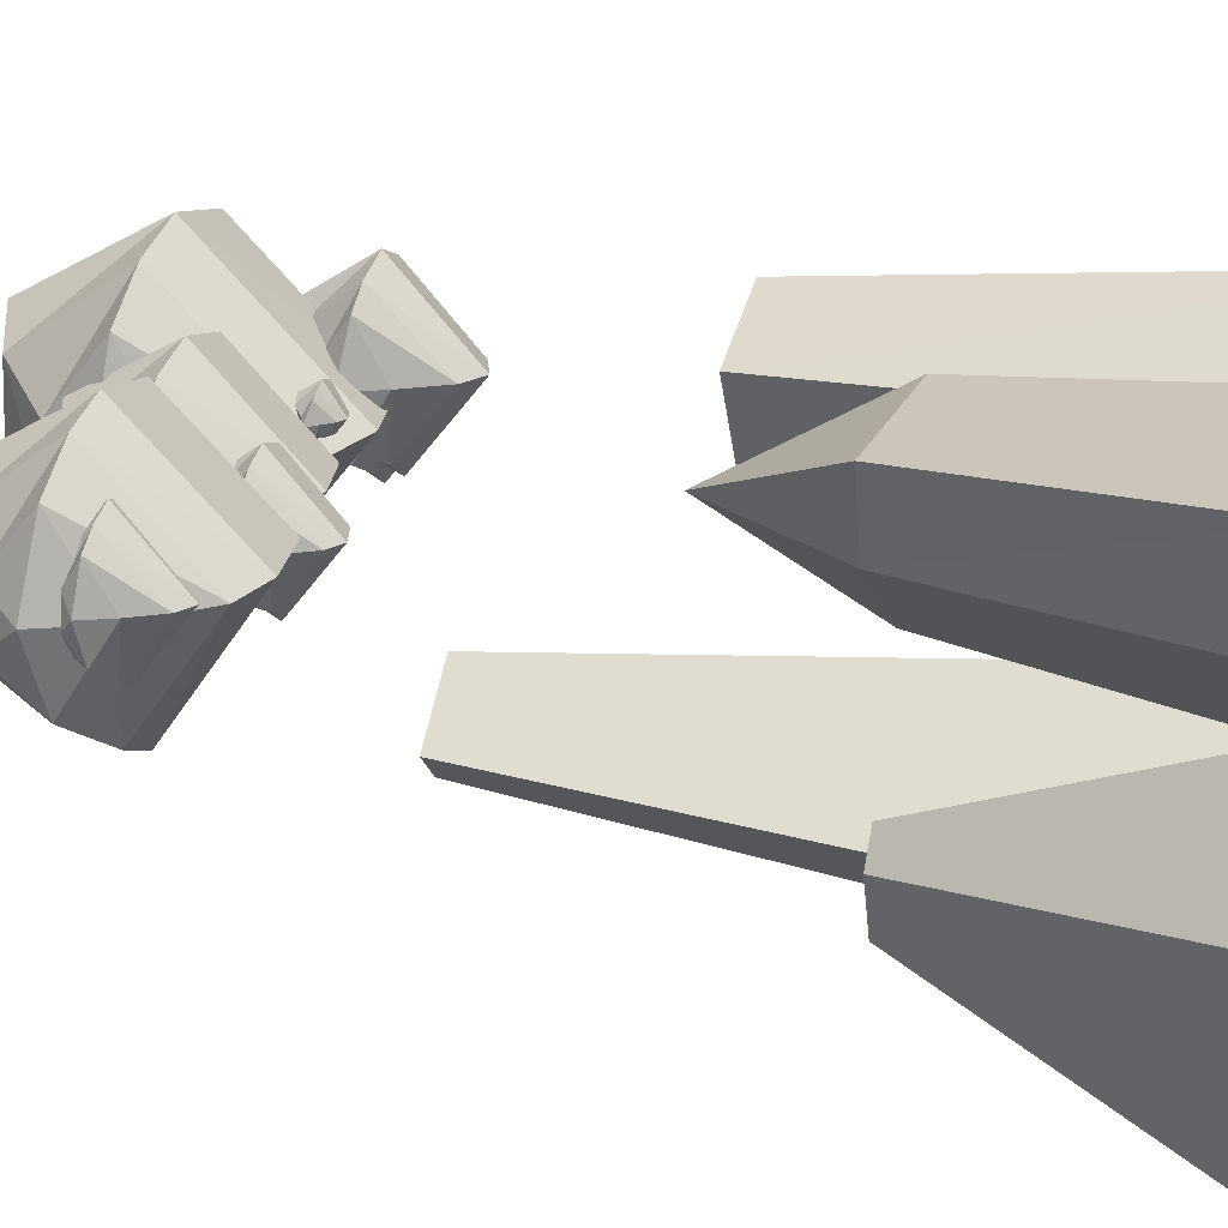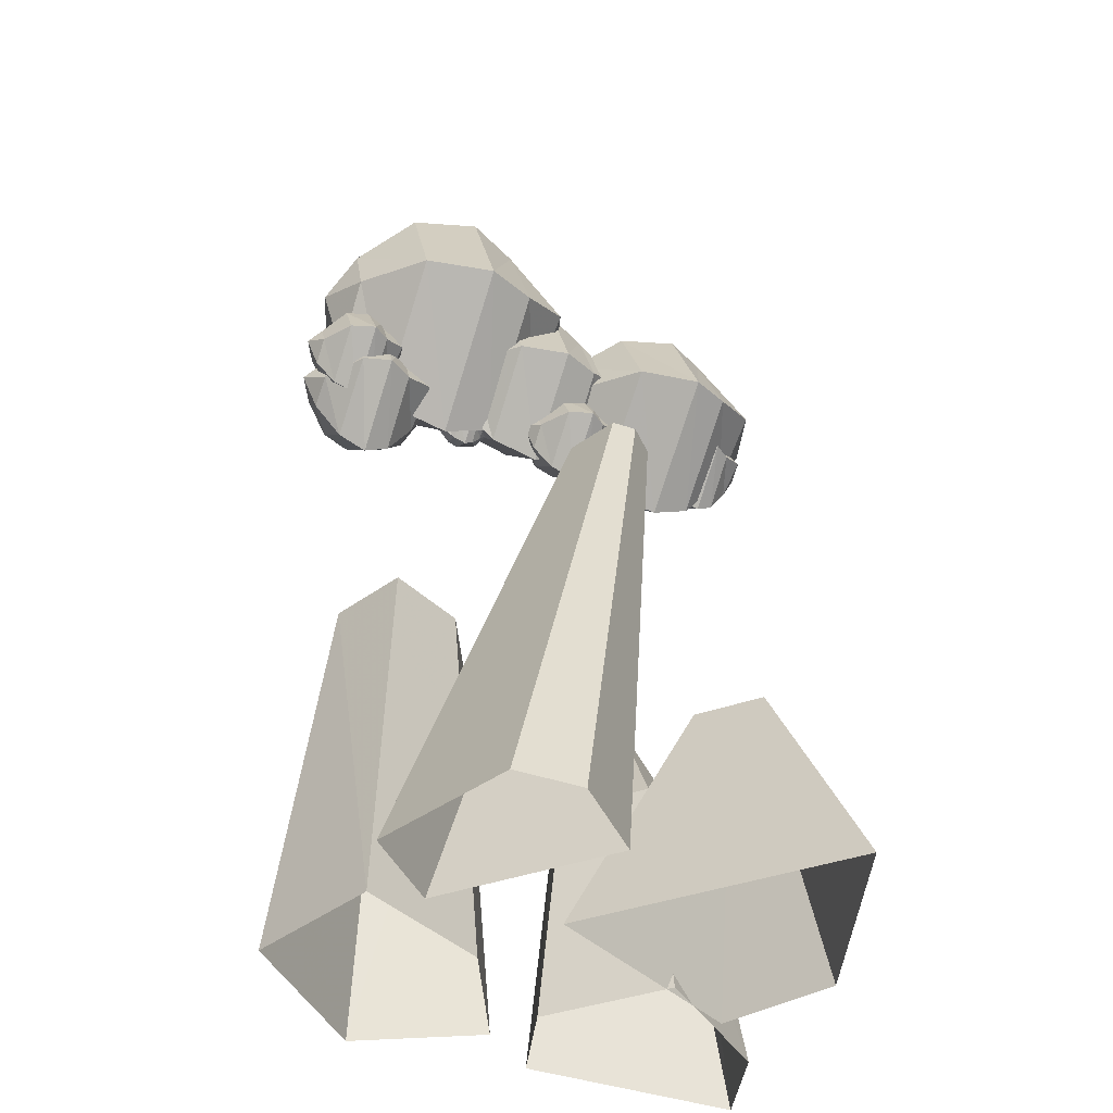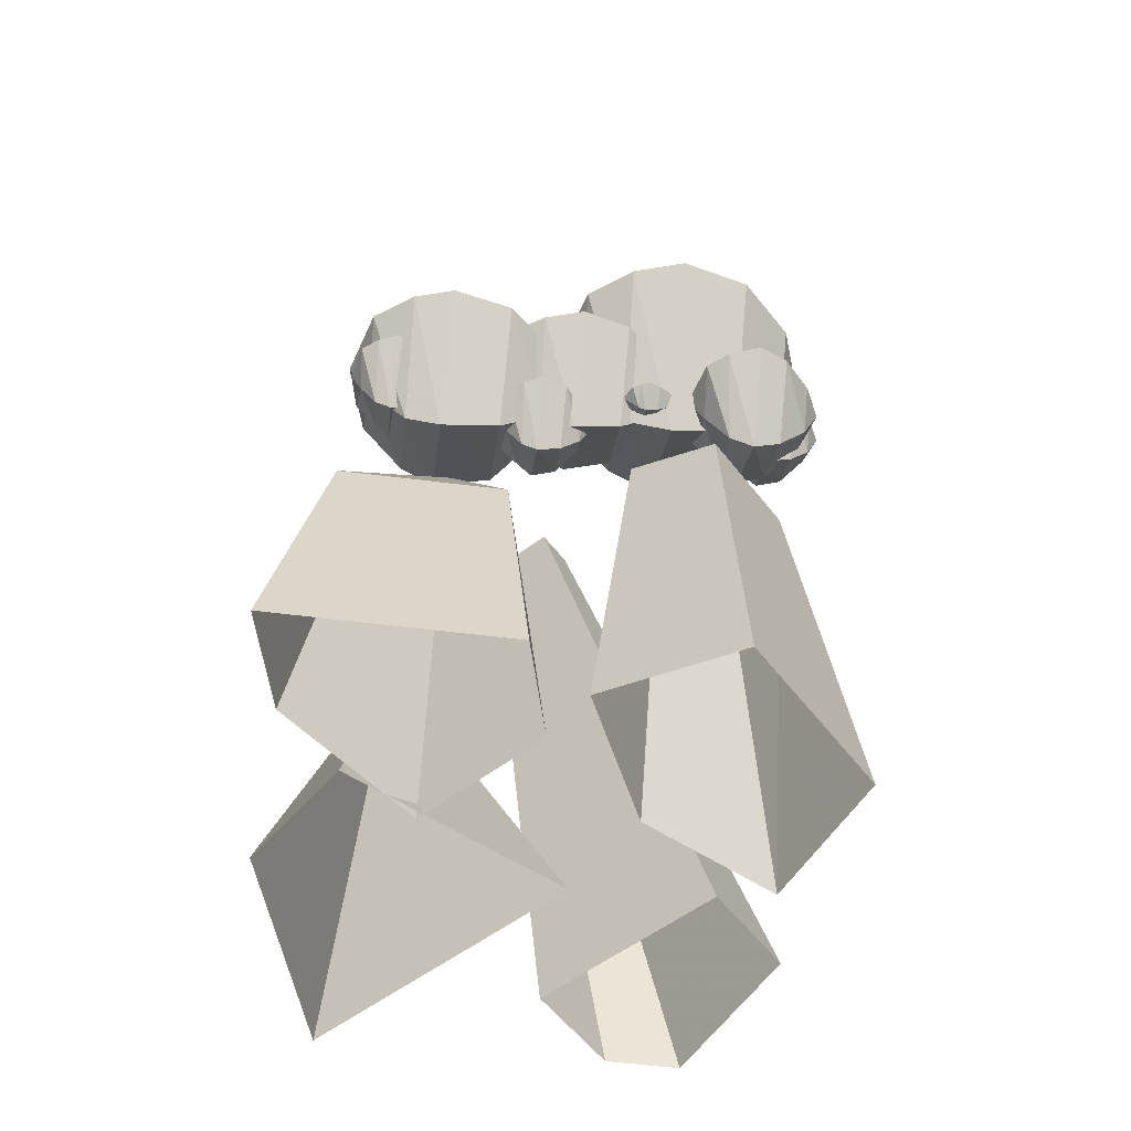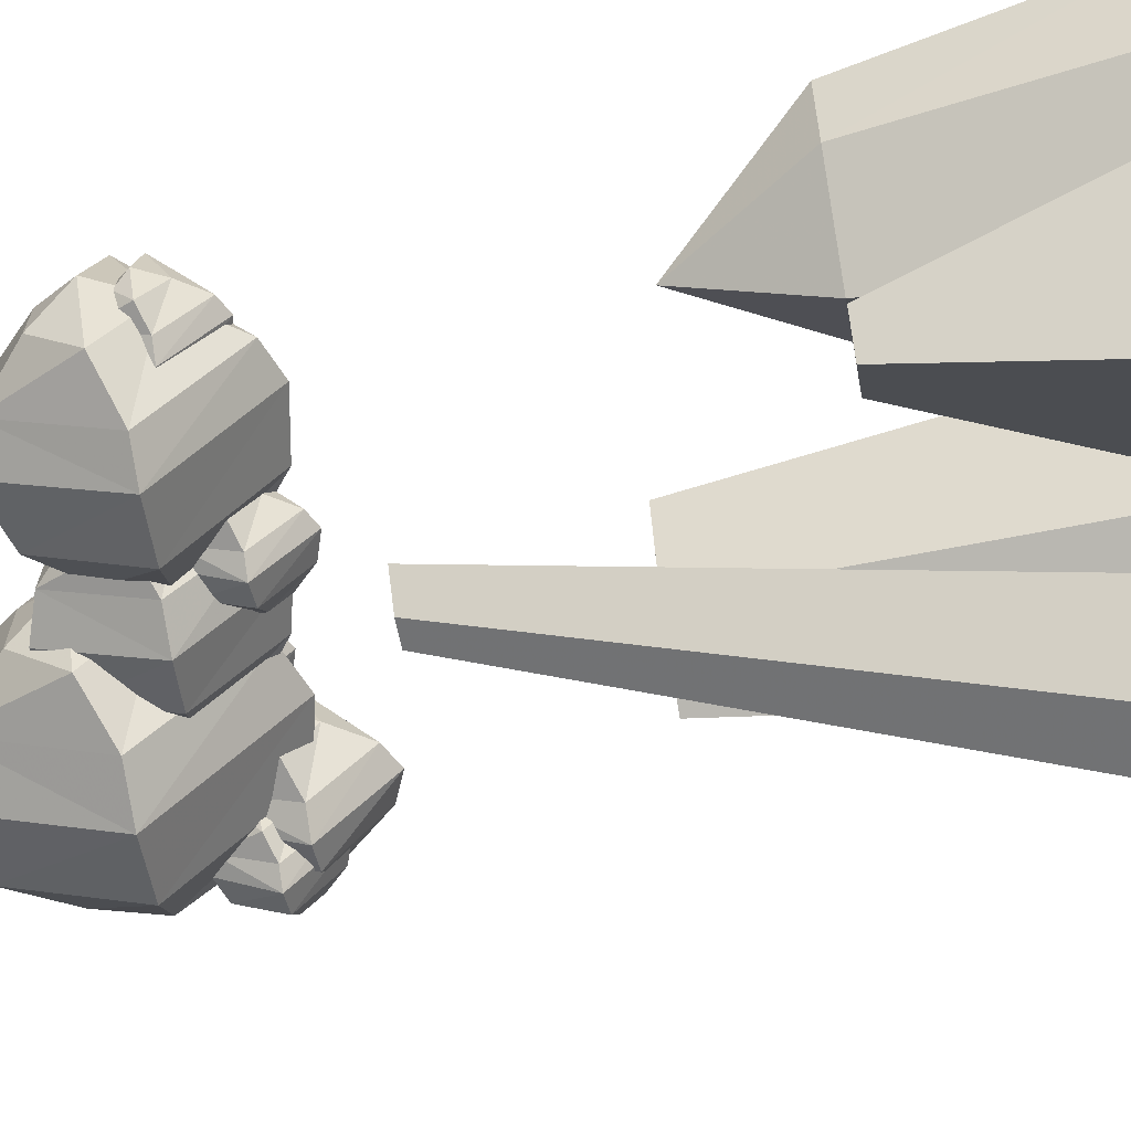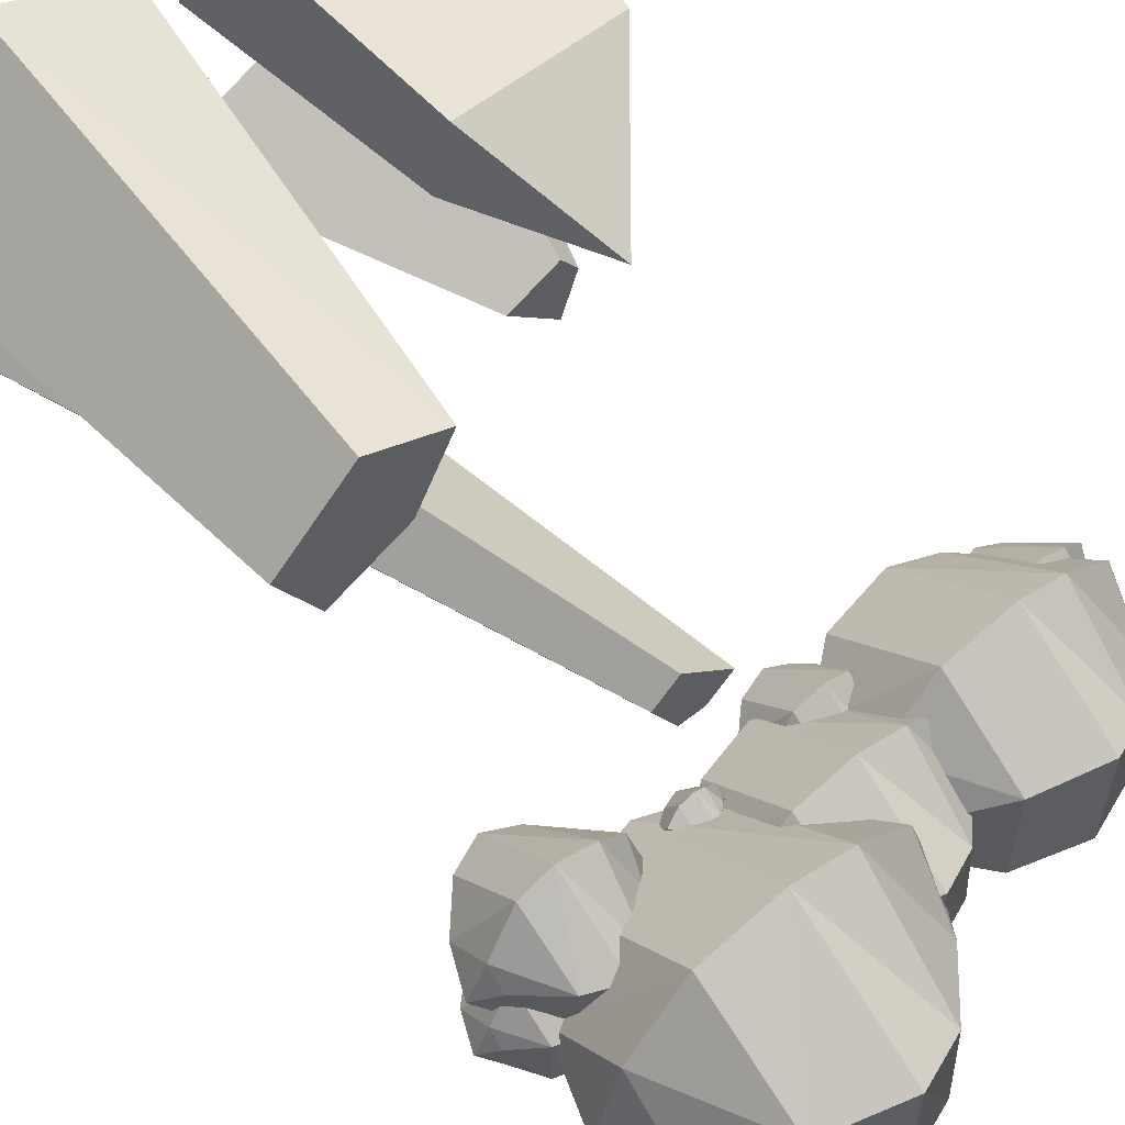
<metadata>
{"format":"obj","ext":"obj","renderer":"f3d","projection":"perspective","resolution":1024,"background":"white","views":[{"elev":22.3,"azim":-71.0,"up":"+Z"},{"elev":-42.2,"azim":157.7,"up":"+Y"},{"elev":-57.9,"azim":-7.4,"up":"+Y"},{"elev":-59.5,"azim":-79.6,"up":"+Z"},{"elev":59.5,"azim":141.0,"up":"+Z"}]}
</metadata>
<code>
v -0.25 0.4688 0.1875
v -0.4062 0.4688 0.3125
v -0.4766 0 0.2891
v -0.25 0 0.1094
v -0.125 0.4688 0.3125
v -0.25 0.7031 0.3125
v -0.4375 0.4688 0.4375
v -0.5234 0 0.4609
v -0.1562 0.4688 0.4375
v -0.1172 0 0.4609
v -0.07031 0 0.2891
v -0.2344 0.4688 -0.04688
v -0.3281 0.4688 -0.1406
v -0.375 0 -0.375
v 0 0 0
v -0.3281 0.4688 0
v -0.3594 0.4688 -0.04688
v -0.5 0 0
v -0.375 0 0.1875
v 0.2812 0.7656 0.125
v 0.1406 0.7656 0.1953
v 0.09375 0 0.1484
v 0.3281 0 0.03125
v 0.3516 0.7656 0.2656
v 0.07031 0.7656 0.3359
v -0.01562 0 0.375
v 0.2109 0.7656 0.4062
v 0.2109 0 0.4922
v 0.4375 0 0.2656
v -0.09375 1.055 -0.1406
v -0.1406 1.055 -0.09375
v -0.01562 0 -0.2344
v 0.1094 0 -0.3594
v -0.04688 1.055 -0.1406
v -0.04688 1.055 0
v 0.2344 0 0.01562
v 0 1.055 -0.04688
v 0.2344 0 -0.3594
v 0.3594 0 -0.1094
v -0.1484 1.266 0.07031
v -0.1094 1.25 0.04688
v -0.1094 1.344 0.09375
v -0.1484 1.297 0.1094
v -0.1641 1.273 0.1328
v -0.1406 1.227 0.1328
v -0.1094 1.18 0.1328
v -0.07812 1.25 0.02344
v -0.07812 1.352 0.08594
v -0.07812 1.352 0.1797
v -0.1094 1.336 0.1641
v -0.1406 1.297 0.1562
v -0.1484 1.266 0.2031
v -0.1172 1.266 0.2266
v -0.07812 1.164 0.1328
v -0.03125 1.25 0.03906
v -0.03125 1.336 0.08594
v -0.03125 1.336 0.1797
v -0.07812 1.266 0.2422
v -0.03125 1.18 0.1328
v 0.007812 1.25 0.09375
v 0.007812 1.297 0.1172
v 0.007812 1.297 0.1562
v 0.007812 1.273 0.1797
v -0.03125 1.266 0.2266
v 0.007812 1.219 0.1328
v 0.03125 1.273 0.1328
v 0.1016 1.281 0.1797
v 0.1172 1.281 0.1719
v 0.1172 1.32 0.1953
v 0.1016 1.297 0.2031
v 0.08594 1.289 0.2031
v 0.1016 1.273 0.2031
v 0.1172 1.258 0.2031
v 0.1328 1.281 0.1641
v 0.1328 1.32 0.1875
v 0.1328 1.32 0.2266
v 0.1172 1.312 0.2188
v 0.1016 1.297 0.2109
v 0.1016 1.281 0.2344
v 0.1172 1.281 0.2422
v 0.1328 1.25 0.2031
v 0.1562 1.281 0.1719
v 0.1562 1.312 0.1875
v 0.1562 1.312 0.2266
v 0.1328 1.281 0.25
v 0.1562 1.258 0.2031
v 0.1797 1.281 0.1953
v 0.1797 1.297 0.2031
v 0.1797 1.297 0.2109
v 0.1797 1.289 0.2266
v 0.1562 1.281 0.2422
v 0.1797 1.273 0.2031
v 0.1953 1.289 0.2031
v 0.3203 1.328 0.07031
v 0.3594 1.312 0.04688
v 0.3594 1.406 0.09375
v 0.3203 1.359 0.1094
v 0.3047 1.336 0.1328
v 0.3281 1.289 0.1328
v 0.3594 1.242 0.1328
v 0.3906 1.312 0.02344
v 0.3906 1.414 0.08594
v 0.3906 1.414 0.1797
v 0.3594 1.398 0.1641
v 0.3281 1.359 0.1562
v 0.3203 1.328 0.2031
v 0.3516 1.328 0.2266
v 0.3906 1.227 0.1328
v 0.4375 1.312 0.03906
v 0.4375 1.398 0.08594
v 0.4375 1.398 0.1797
v 0.3906 1.328 0.2422
v 0.4375 1.242 0.1328
v 0.4766 1.312 0.09375
v 0.4766 1.359 0.1172
v 0.4766 1.359 0.1562
v 0.4766 1.336 0.1797
v 0.4375 1.328 0.2266
v 0.4766 1.281 0.1328
v 0.5 1.336 0.1328
v 0 1.492 0.007812
v 0.09375 1.445 -0.05469
v 0.09375 1.695 0.0625
v 0 1.594 0.09375
v -0.04688 1.508 0.1562
v 0.007812 1.398 0.1562
v 0.09375 1.266 0.1641
v 0.1875 1.445 -0.09375
v 0.1875 1.727 0.03125
v 0.1875 1.727 0.2891
v 0.09375 1.688 0.25
v 0.007812 1.594 0.2031
v 0 1.492 0.3281
v 0.08594 1.492 0.3906
v 0.1875 1.234 0.1719
v 0.3203 1.453 -0.0625
v 0.3203 1.688 0.03906
v 0.3203 1.688 0.2812
v 0.1875 1.492 0.4219
v 0.3203 1.266 0.1719
v 0.4219 1.469 0.05469
v 0.4219 1.594 0.1016
v 0.4219 1.594 0.2109
v 0.4219 1.5 0.2891
v 0.3203 1.492 0.3906
v 0.4219 1.367 0.1641
v 0.4688 1.508 0.1562
v -0.1484 1.391 0.05469
v -0.07812 1.359 0.01562
v -0.07812 1.531 0.09375
v -0.1484 1.461 0.1172
v -0.1875 1.398 0.1562
v -0.1406 1.328 0.1562
v -0.07812 1.242 0.1562
v -0.007812 1.359 -0.01562
v -0.007812 1.555 0.07031
v -0.007812 1.555 0.2422
v -0.07812 1.523 0.2188
v -0.1406 1.461 0.1875
v -0.1484 1.391 0.2734
v -0.08594 1.391 0.3125
v -0.007812 1.219 0.1641
v 0.08594 1.367 0.007812
v 0.08594 1.523 0.07812
v 0.08594 1.523 0.2422
v -0.007812 1.391 0.3359
v 0.08594 1.242 0.1641
v 0.1641 1.375 0.09375
v 0.1641 1.461 0.125
v 0.1641 1.461 0.1875
v 0.1641 1.398 0.2422
v 0.08594 1.391 0.3125
v 0.1641 1.305 0.1562
v 0.1953 1.398 0.1562
v -0.4297 1.367 0.02344
v -0.3438 1.328 -0.03906
v -0.3438 1.531 0.0625
v -0.4297 1.453 0.09375
v -0.4688 1.383 0.1484
v -0.4219 1.289 0.1484
v -0.3438 1.188 0.1562
v -0.2734 1.328 -0.07031
v -0.2734 1.555 0.03906
v -0.2734 1.555 0.25
v -0.3438 1.523 0.2188
v -0.4219 1.453 0.1797
v -0.4297 1.367 0.2812
v -0.3516 1.367 0.3359
v -0.2734 1.164 0.1641
v -0.1562 1.336 -0.04688
v -0.1562 1.523 0.04688
v -0.1562 1.523 0.2422
v -0.2734 1.367 0.3594
v -0.1562 1.188 0.1641
v -0.0625 1.352 0.0625
v -0.0625 1.453 0.1016
v -0.0625 1.453 0.1875
v -0.0625 1.375 0.25
v -0.1562 1.367 0.3359
v -0.0625 1.266 0.1562
v -0.02344 1.383 0.1484
v -0.4453 1.312 0.1016
v -0.4062 1.297 0.07812
v -0.4062 1.391 0.125
v -0.4453 1.344 0.1406
v -0.4609 1.32 0.1641
v -0.4375 1.273 0.1641
v -0.4062 1.227 0.1641
v -0.375 1.297 0.05469
v -0.375 1.398 0.1172
v -0.375 1.398 0.2109
v -0.4062 1.383 0.1953
v -0.4375 1.344 0.1875
v -0.4453 1.312 0.2344
v -0.4141 1.312 0.2578
v -0.375 1.211 0.1641
v -0.3281 1.297 0.07031
v -0.3281 1.383 0.1172
v -0.3281 1.383 0.2109
v -0.375 1.312 0.2734
v -0.3281 1.227 0.1641
v -0.2891 1.297 0.125
v -0.2891 1.344 0.1484
v -0.2891 1.344 0.1875
v -0.2891 1.32 0.2109
v -0.3281 1.312 0.2578
v -0.2891 1.266 0.1641
v -0.2656 1.32 0.1641
v 0.2422 1.289 0.1172
v 0.2969 1.266 0.08594
v 0.2969 1.406 0.1484
v 0.2422 1.344 0.1562
v 0.2188 1.305 0.2031
v 0.25 1.242 0.2031
v 0.2969 1.172 0.2031
v 0.3438 1.266 0.05469
v 0.3438 1.422 0.1406
v 0.3438 1.422 0.2656
v 0.2969 1.398 0.2422
v 0.25 1.336 0.2344
v 0.2422 1.289 0.2969
v 0.2812 1.289 0.3281
v 0.3438 1.148 0.2031
v 0.3984 1.266 0.07031
v 0.3984 1.398 0.1406
v 0.3984 1.398 0.2656
v 0.3438 1.289 0.3516
v 0.3984 1.172 0.2031
v 0.4531 1.266 0.1484
v 0.4531 1.336 0.1797
v 0.4531 1.336 0.2344
v 0.4531 1.305 0.2656
v 0.3984 1.289 0.3281
v 0.4531 1.234 0.2031
v 0.4844 1.305 0.2031
f 1 2 3
f 1 3 4
f 1 4 5
f 1 5 6
f 1 6 2
f 2 6 7
f 2 7 8
f 2 8 3
f 7 9 10
f 7 10 8
f 9 5 11
f 9 11 10
f 5 4 11
f 6 9 7
f 9 6 5
f 12 13 14
f 12 14 15
f 12 15 16
f 12 16 17
f 12 17 13
f 13 17 18
f 13 18 14
f 17 16 19
f 17 19 18
f 16 15 19
f 20 21 22
f 20 22 23
f 20 23 24
f 20 24 25
f 20 25 21
f 21 25 26
f 21 26 22
f 25 27 28
f 25 28 26
f 27 24 29
f 27 29 28
f 24 23 29
f 25 24 27
f 30 31 32
f 30 32 33
f 30 33 34
f 30 34 31
f 31 34 35
f 31 35 36
f 31 36 32
f 37 34 38
f 37 38 39
f 37 39 35
f 37 35 34
f 34 33 38
f 35 39 36
f 40 41 42
f 40 42 43
f 40 43 44
f 40 44 45
f 40 45 41
f 41 45 46
f 41 46 47
f 41 47 42
f 42 47 48
f 42 48 49
f 42 49 50
f 42 50 43
f 43 50 51
f 43 51 44
f 44 51 52
f 44 52 45
f 45 52 46
f 46 52 53
f 46 53 54
f 46 54 47
f 47 54 55
f 47 55 56
f 47 56 48
f 48 56 57
f 48 57 49
f 49 57 58
f 49 58 50
f 50 58 53
f 50 53 51
f 51 53 52
f 54 53 58
f 54 58 59
f 54 59 55
f 55 59 60
f 55 60 61
f 55 61 56
f 56 61 62
f 56 62 57
f 57 62 63
f 57 63 64
f 57 64 58
f 58 64 59
f 59 64 65
f 59 65 60
f 60 65 66
f 60 66 61
f 61 66 62
f 62 66 63
f 63 66 65
f 63 65 64
f 67 68 69
f 67 69 70
f 67 70 71
f 67 71 72
f 67 72 68
f 68 72 73
f 68 73 74
f 68 74 69
f 69 74 75
f 69 75 76
f 69 76 77
f 69 77 70
f 70 77 78
f 70 78 71
f 71 78 79
f 71 79 72
f 72 79 73
f 73 79 80
f 73 80 81
f 73 81 74
f 74 81 82
f 74 82 83
f 74 83 75
f 75 83 84
f 75 84 76
f 76 84 85
f 76 85 77
f 77 85 80
f 77 80 78
f 78 80 79
f 81 80 85
f 81 85 86
f 81 86 82
f 82 86 87
f 82 87 88
f 82 88 83
f 83 88 89
f 83 89 84
f 84 89 90
f 84 90 91
f 84 91 85
f 85 91 86
f 86 91 92
f 86 92 87
f 87 92 93
f 87 93 88
f 88 93 89
f 89 93 90
f 90 93 92
f 90 92 91
f 94 95 96
f 94 96 97
f 94 97 98
f 94 98 99
f 94 99 95
f 95 99 100
f 95 100 101
f 95 101 96
f 96 101 102
f 96 102 103
f 96 103 104
f 96 104 97
f 97 104 105
f 97 105 98
f 98 105 106
f 98 106 99
f 99 106 100
f 100 106 107
f 100 107 108
f 100 108 101
f 101 108 109
f 101 109 110
f 101 110 102
f 102 110 111
f 102 111 103
f 103 111 112
f 103 112 104
f 104 112 107
f 104 107 105
f 105 107 106
f 108 107 112
f 108 112 113
f 108 113 109
f 109 113 114
f 109 114 115
f 109 115 110
f 110 115 116
f 110 116 111
f 111 116 117
f 111 117 118
f 111 118 112
f 112 118 113
f 113 118 119
f 113 119 114
f 114 119 120
f 114 120 115
f 115 120 116
f 116 120 117
f 117 120 119
f 117 119 118
f 121 122 123
f 121 123 124
f 121 124 125
f 121 125 126
f 121 126 122
f 122 126 127
f 122 127 128
f 122 128 123
f 123 128 129
f 123 129 130
f 123 130 131
f 123 131 124
f 124 131 132
f 124 132 125
f 125 132 133
f 125 133 126
f 126 133 127
f 127 133 134
f 127 134 135
f 127 135 128
f 128 135 136
f 128 136 137
f 128 137 129
f 129 137 138
f 129 138 130
f 130 138 139
f 130 139 131
f 131 139 134
f 131 134 132
f 132 134 133
f 135 134 139
f 135 139 140
f 135 140 136
f 136 140 141
f 136 141 142
f 136 142 137
f 137 142 143
f 137 143 138
f 138 143 144
f 138 144 145
f 138 145 139
f 139 145 140
f 140 145 146
f 140 146 141
f 141 146 147
f 141 147 142
f 142 147 143
f 143 147 144
f 144 147 146
f 144 146 145
f 148 149 150
f 148 150 151
f 148 151 152
f 148 152 153
f 148 153 149
f 149 153 154
f 149 154 155
f 149 155 150
f 150 155 156
f 150 156 157
f 150 157 158
f 150 158 151
f 151 158 159
f 151 159 152
f 152 159 160
f 152 160 153
f 153 160 154
f 154 160 161
f 154 161 162
f 154 162 155
f 155 162 163
f 155 163 164
f 155 164 156
f 156 164 165
f 156 165 157
f 157 165 166
f 157 166 158
f 158 166 161
f 158 161 159
f 159 161 160
f 162 161 166
f 162 166 167
f 162 167 163
f 163 167 168
f 163 168 169
f 163 169 164
f 164 169 170
f 164 170 165
f 165 170 171
f 165 171 172
f 165 172 166
f 166 172 167
f 167 172 173
f 167 173 168
f 168 173 174
f 168 174 169
f 169 174 170
f 170 174 171
f 171 174 173
f 171 173 172
f 175 176 177
f 175 177 178
f 175 178 179
f 175 179 180
f 175 180 176
f 176 180 181
f 176 181 182
f 176 182 177
f 177 182 183
f 177 183 184
f 177 184 185
f 177 185 178
f 178 185 186
f 178 186 179
f 179 186 187
f 179 187 180
f 180 187 181
f 181 187 188
f 181 188 189
f 181 189 182
f 182 189 190
f 182 190 191
f 182 191 183
f 183 191 192
f 183 192 184
f 184 192 193
f 184 193 185
f 185 193 188
f 185 188 186
f 186 188 187
f 189 188 193
f 189 193 194
f 189 194 190
f 190 194 195
f 190 195 196
f 190 196 191
f 191 196 197
f 191 197 192
f 192 197 198
f 192 198 199
f 192 199 193
f 193 199 194
f 194 199 200
f 194 200 195
f 195 200 201
f 195 201 196
f 196 201 197
f 197 201 198
f 198 201 200
f 198 200 199
f 202 203 204
f 202 204 205
f 202 205 206
f 202 206 207
f 202 207 203
f 203 207 208
f 203 208 209
f 203 209 204
f 204 209 210
f 204 210 211
f 204 211 212
f 204 212 205
f 205 212 213
f 205 213 206
f 206 213 214
f 206 214 207
f 207 214 208
f 208 214 215
f 208 215 216
f 208 216 209
f 209 216 217
f 209 217 218
f 209 218 210
f 210 218 219
f 210 219 211
f 211 219 220
f 211 220 212
f 212 220 215
f 212 215 213
f 213 215 214
f 216 215 220
f 216 220 221
f 216 221 217
f 217 221 222
f 217 222 223
f 217 223 218
f 218 223 224
f 218 224 219
f 219 224 225
f 219 225 226
f 219 226 220
f 220 226 221
f 221 226 227
f 221 227 222
f 222 227 228
f 222 228 223
f 223 228 224
f 224 228 225
f 225 228 227
f 225 227 226
f 229 230 231
f 229 231 232
f 229 232 233
f 229 233 234
f 229 234 230
f 230 234 235
f 230 235 236
f 230 236 231
f 231 236 237
f 231 237 238
f 231 238 239
f 231 239 232
f 232 239 240
f 232 240 233
f 233 240 241
f 233 241 234
f 234 241 235
f 235 241 242
f 235 242 243
f 235 243 236
f 236 243 244
f 236 244 245
f 236 245 237
f 237 245 246
f 237 246 238
f 238 246 247
f 238 247 239
f 239 247 242
f 239 242 240
f 240 242 241
f 243 242 247
f 243 247 248
f 243 248 244
f 244 248 249
f 244 249 250
f 244 250 245
f 245 250 251
f 245 251 246
f 246 251 252
f 246 252 253
f 246 253 247
f 247 253 248
f 248 253 254
f 248 254 249
f 249 254 255
f 249 255 250
f 250 255 251
f 251 255 252
f 252 255 254
f 252 254 253

</code>
